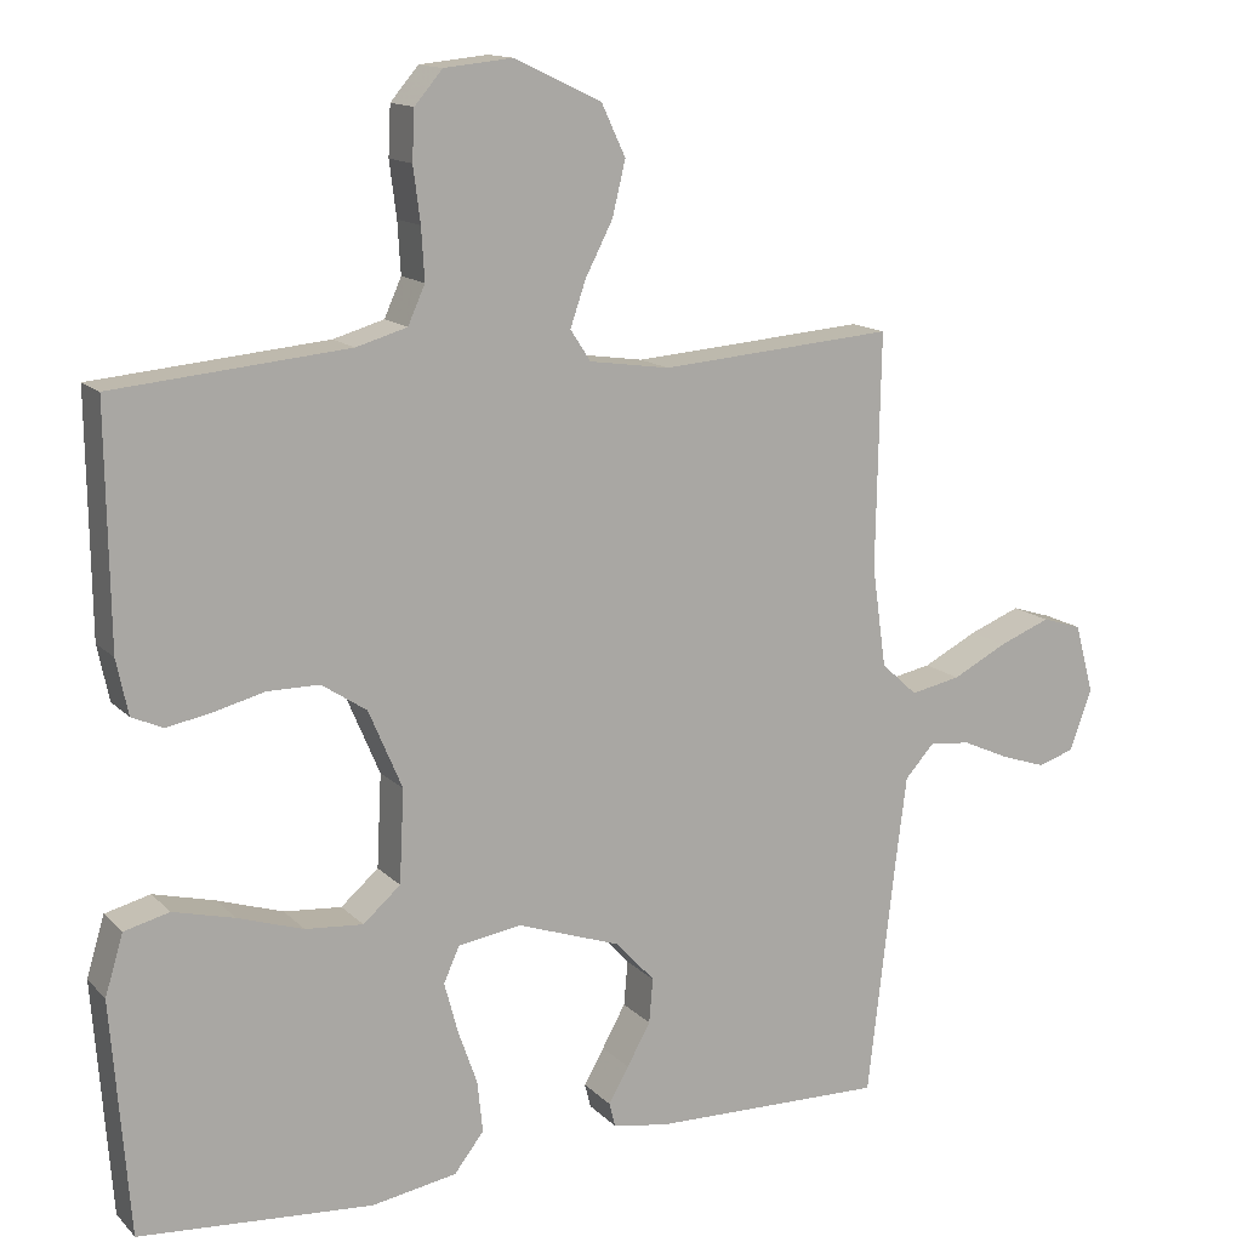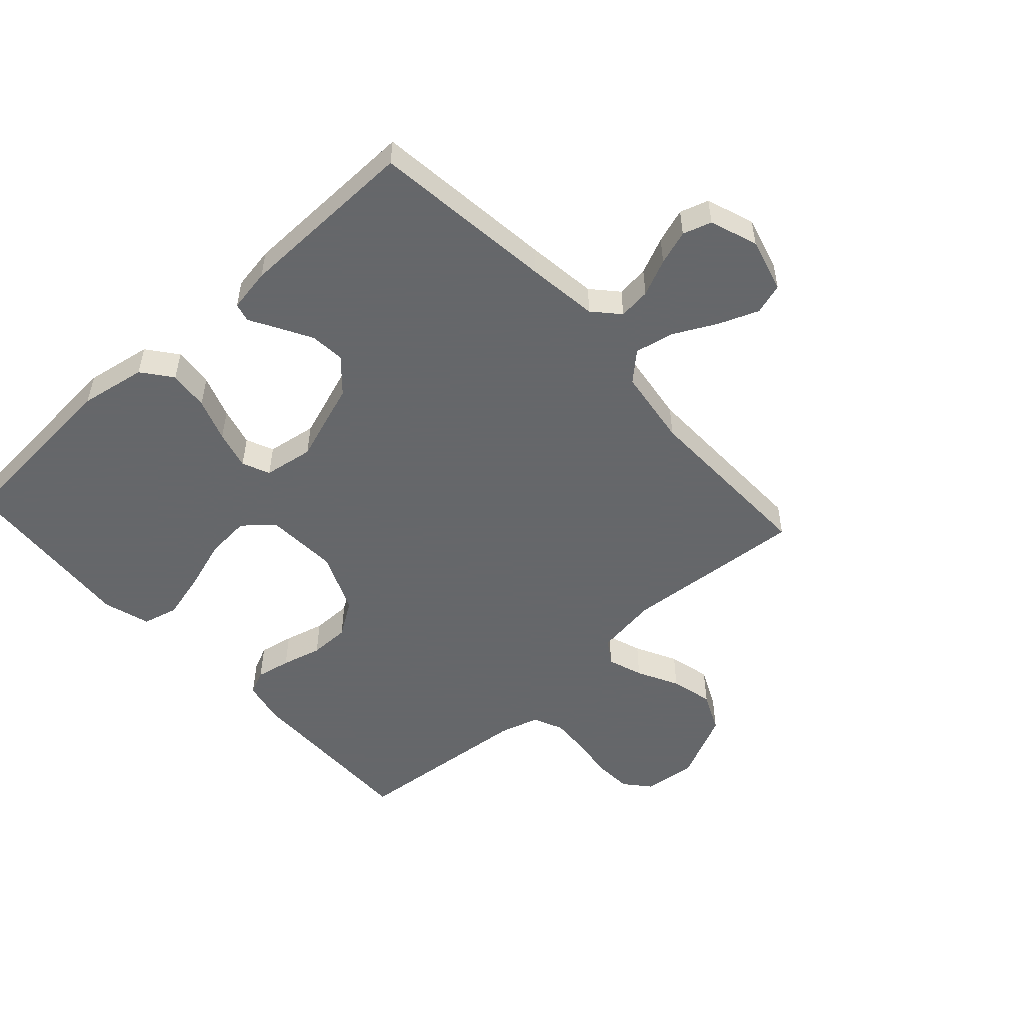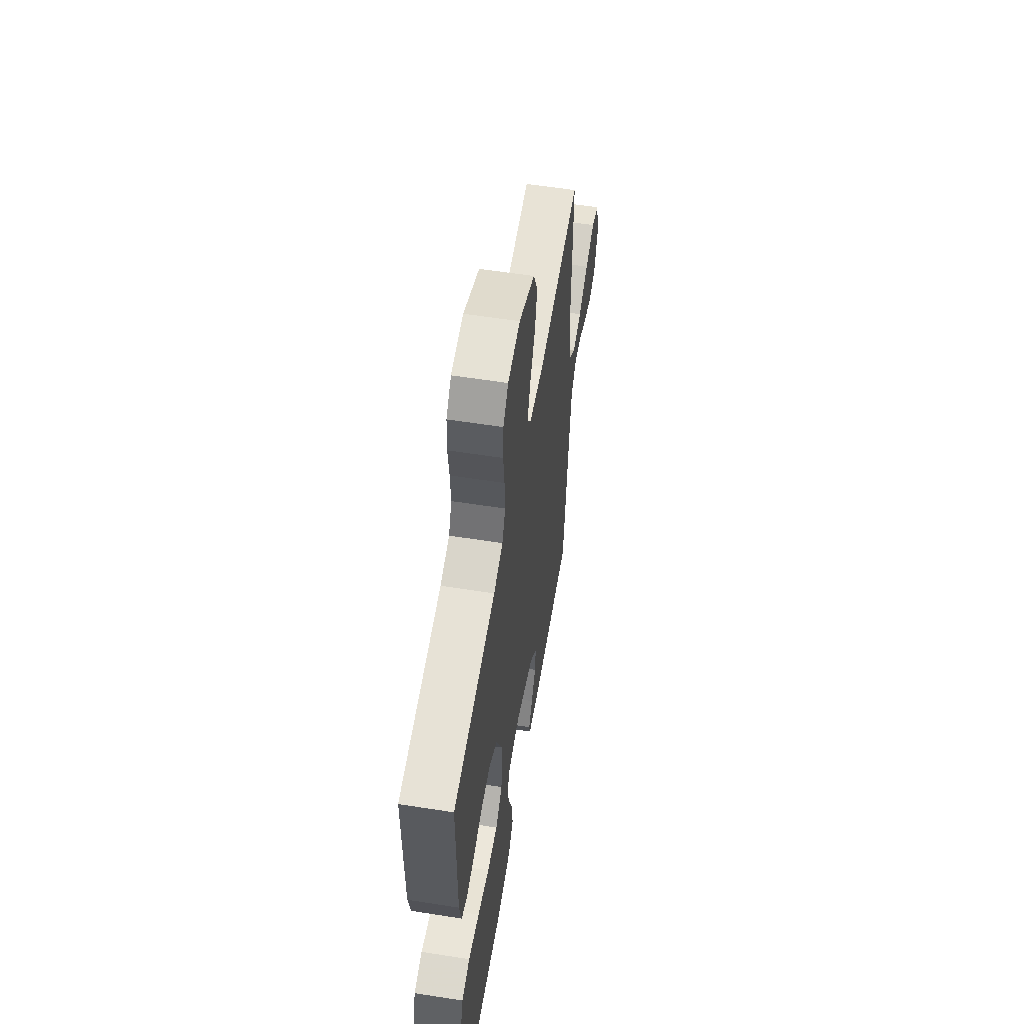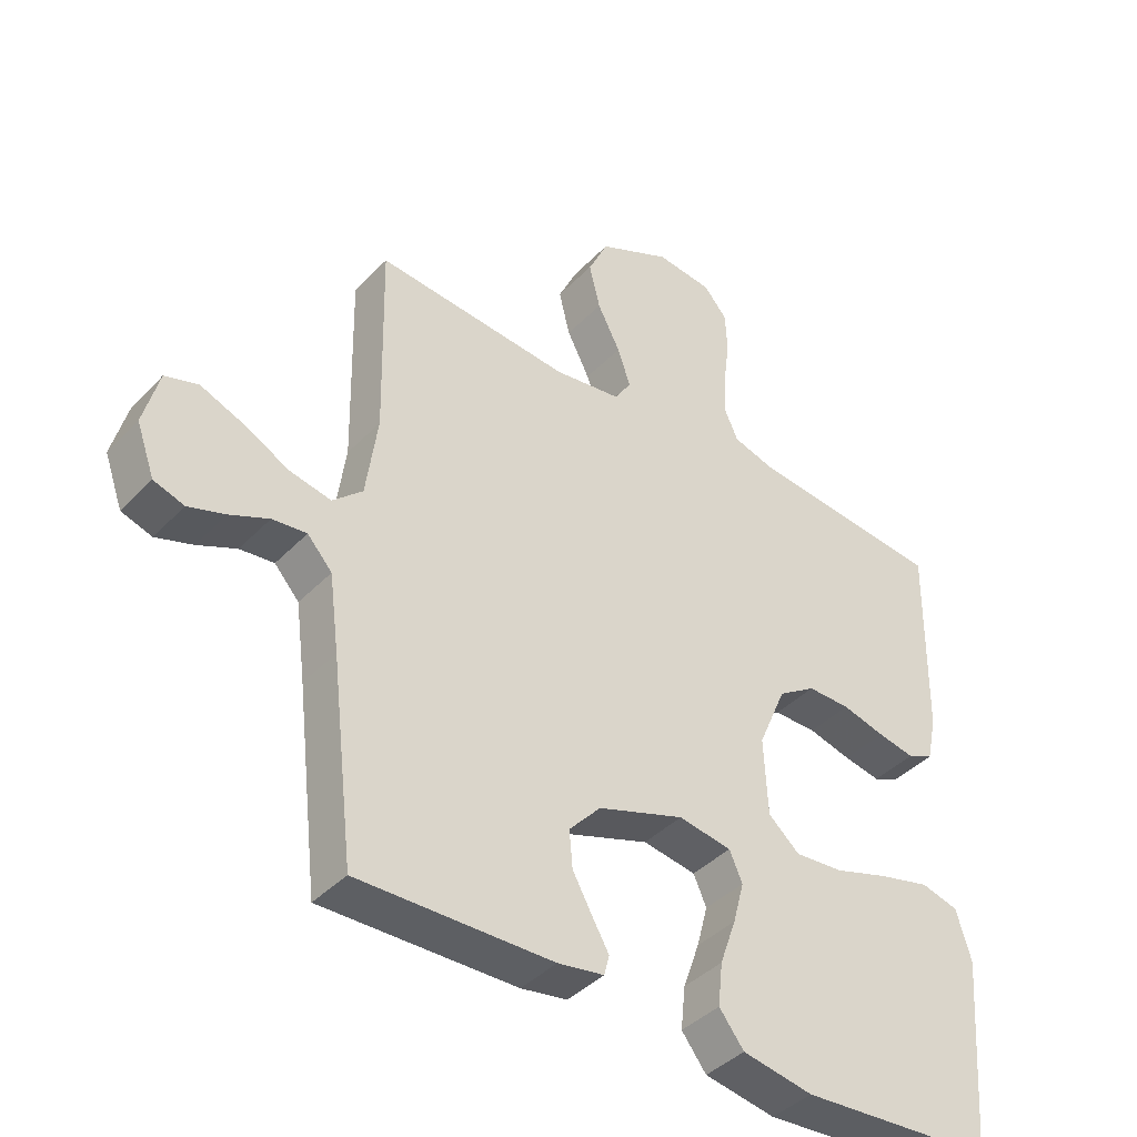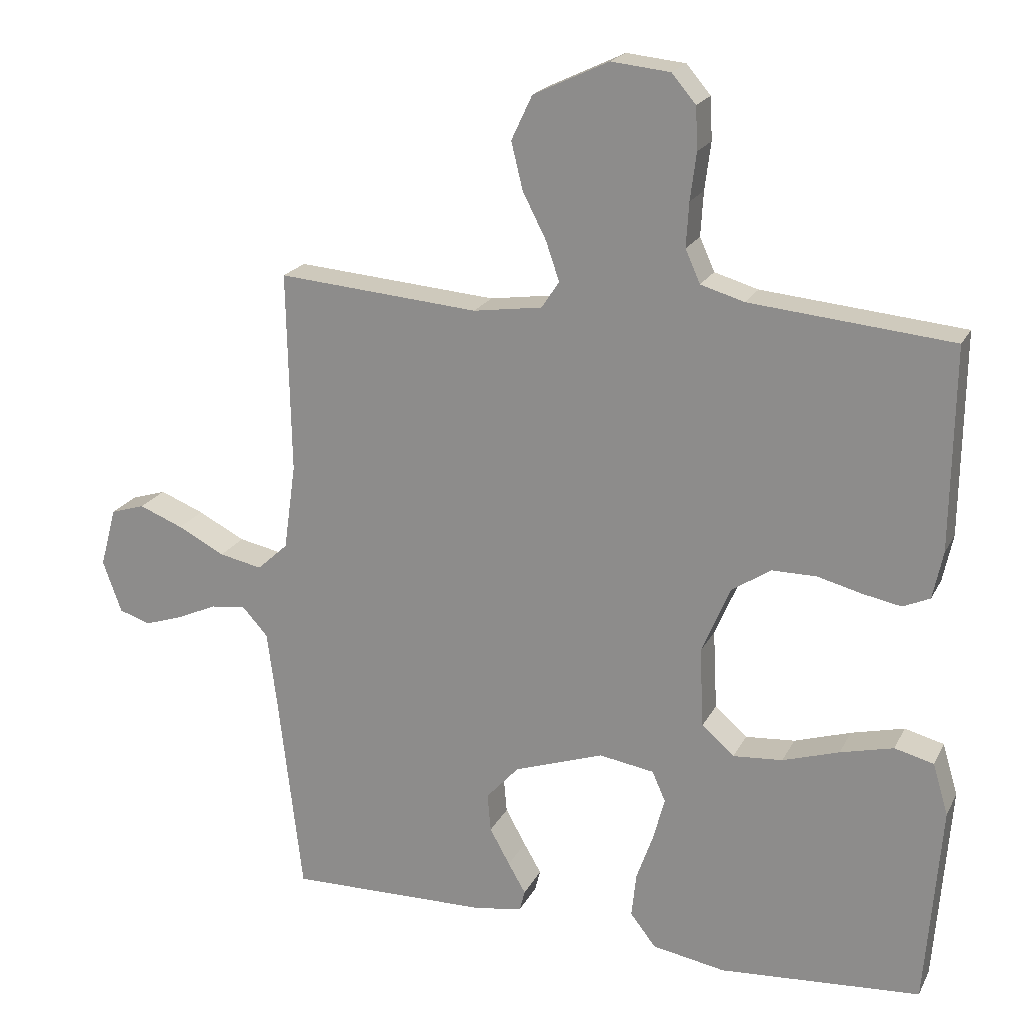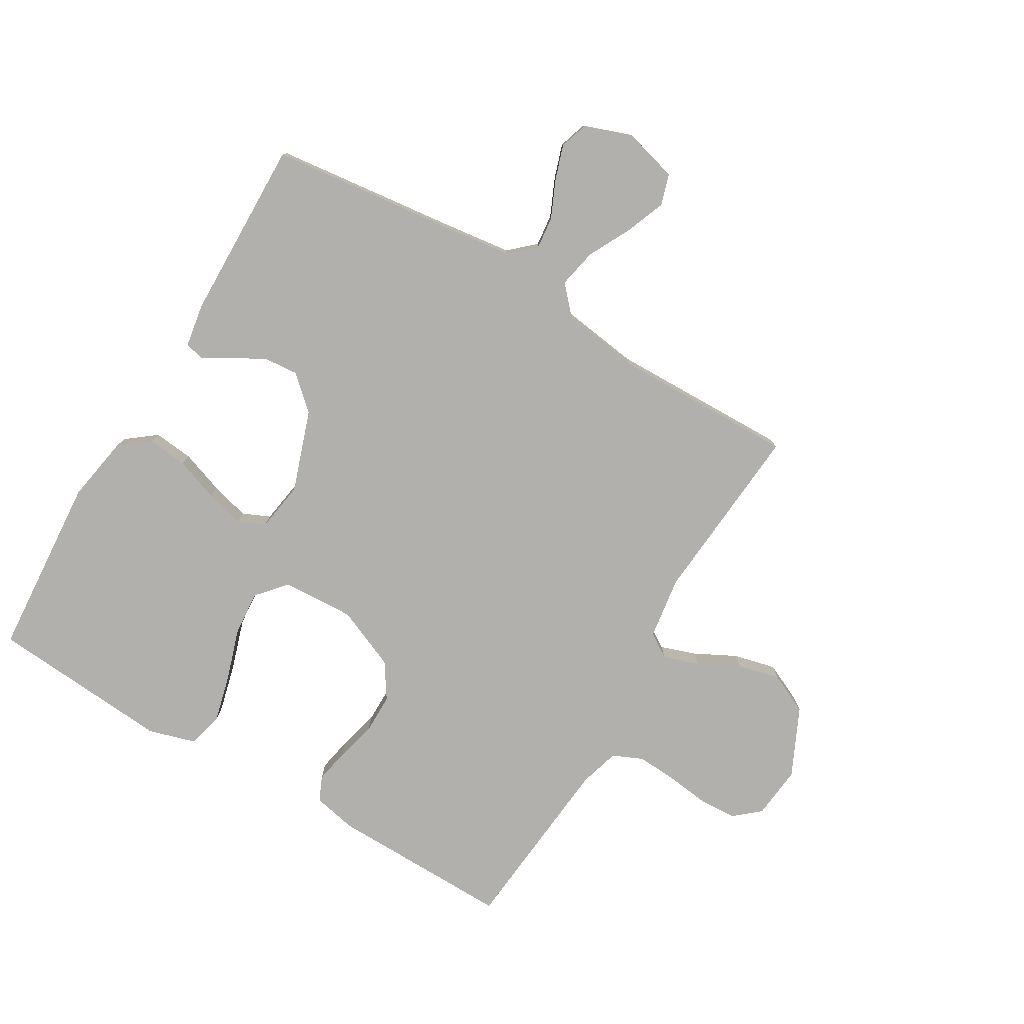
<metadata>
{"format":"obj","ext":"obj","renderer":"f3d","projection":"perspective","resolution":1024,"background":"white","views":[{"elev":13.8,"azim":153.2,"up":"+Z"},{"elev":-52.0,"azim":-137.7,"up":"+Y"},{"elev":57.6,"azim":99.3,"up":"+Z"},{"elev":-40.8,"azim":-39.0,"up":"+Z"},{"elev":20.4,"azim":20.6,"up":"+Z"},{"elev":-78.6,"azim":-120.6,"up":"+Y"}]}
</metadata>
<code>
v -0.5 0.07 -0.5
v -0.535 0.07 -0.2
v -0.55 0.07 -0.083
v -0.588 0.07 -0.041
v -0.641 0.07 -0.047
v -0.701 0.07 -0.074
v -0.758 0.07 -0.093
v -0.805 0.07 -0.078
v -0.833 0.07 0
v -0.809 0.07 0.089
v -0.758 0.07 0.105
v -0.692 0.07 0.079
v -0.622 0.07 0.043
v -0.558 0.07 0.03
v -0.512 0.07 0.072
v -0.494 0.07 0.2
v -0.5 0.07 0.5
v -0.2 0.07 0.476
v -0.097 0.07 0.491
v -0.071 0.07 0.531
v -0.091 0.07 0.589
v -0.126 0.07 0.657
v -0.143 0.07 0.727
v -0.112 0.07 0.793
v 0 0.07 0.846
v 0.087 0.07 0.837
v 0.123 0.07 0.795
v 0.126 0.07 0.732
v 0.117 0.07 0.662
v 0.113 0.07 0.596
v 0.135 0.07 0.547
v 0.2 0.07 0.528
v 0.5 0.07 0.5
v 0.496 0.07 0.2
v 0.481 0.07 0.129
v 0.441 0.07 0.111
v 0.384 0.07 0.122
v 0.318 0.07 0.139
v 0.252 0.07 0.139
v 0.194 0.07 0.101
v 0.151 0.07 0
v 0.157 0.07 -0.119
v 0.205 0.07 -0.161
v 0.279 0.07 -0.155
v 0.363 0.07 -0.128
v 0.442 0.07 -0.108
v 0.5 0.07 -0.123
v 0.523 0.07 -0.2
v 0.5 0.07 -0.5
v 0.2 0.07 -0.522
v 0.091 0.07 -0.503
v 0.053 0.07 -0.454
v 0.06 0.07 -0.388
v 0.085 0.07 -0.317
v 0.102 0.07 -0.253
v 0.082 0.07 -0.208
v 0 0.07 -0.195
v -0.133 0.07 -0.241
v -0.182 0.07 -0.295
v -0.177 0.07 -0.352
v -0.147 0.07 -0.406
v -0.121 0.07 -0.451
v -0.129 0.07 -0.482
v -0.2 0.07 -0.494
v -0.5 0 -0.5
v -0.535 0 -0.2
v -0.55 0 -0.083
v -0.588 0 -0.041
v -0.641 0 -0.047
v -0.701 0 -0.074
v -0.758 0 -0.093
v -0.805 0 -0.078
v -0.833 0 0
v -0.809 0 0.089
v -0.758 0 0.105
v -0.692 0 0.079
v -0.622 0 0.043
v -0.558 0 0.03
v -0.512 0 0.072
v -0.494 0 0.2
v -0.5 0 0.5
v -0.2 0 0.476
v -0.097 0 0.491
v -0.071 0 0.531
v -0.091 0 0.589
v -0.126 0 0.657
v -0.143 0 0.727
v -0.112 0 0.793
v 0 0 0.846
v 0.087 0 0.837
v 0.123 0 0.795
v 0.126 0 0.732
v 0.117 0 0.662
v 0.113 0 0.596
v 0.135 0 0.547
v 0.2 0 0.528
v 0.5 0 0.5
v 0.496 0 0.2
v 0.481 0 0.129
v 0.441 0 0.111
v 0.384 0 0.122
v 0.318 0 0.139
v 0.252 0 0.139
v 0.194 0 0.101
v 0.151 0 0
v 0.157 0 -0.119
v 0.205 0 -0.161
v 0.279 0 -0.155
v 0.363 0 -0.128
v 0.442 0 -0.108
v 0.5 0 -0.123
v 0.523 0 -0.2
v 0.5 0 -0.5
v 0.2 0 -0.522
v 0.091 0 -0.503
v 0.053 0 -0.454
v 0.06 0 -0.388
v 0.085 0 -0.317
v 0.102 0 -0.253
v 0.082 0 -0.208
v 0 0 -0.195
v -0.133 0 -0.241
v -0.182 0 -0.295
v -0.177 0 -0.352
v -0.147 0 -0.406
v -0.121 0 -0.451
v -0.129 0 -0.482
v -0.2 0 -0.494
f 64 1 2
f 63 64 2
f 62 63 2
f 61 62 2
f 60 61 2 3
f 59 60 3 4
f 58 59 4
f 57 58 4
f 56 57 4
f 52 53 54
f 51 52 54
f 50 51 54
f 49 50 54
f 48 49 54
f 47 48 54
f 46 47 54
f 45 46 54
f 44 45 54
f 43 44 54 55
f 42 43 55 56
f 36 37 38
f 35 36 38
f 34 35 38
f 33 34 38
f 32 33 38
f 31 32 38 39
f 30 31 39 40
f 27 28 29
f 26 27 29
f 25 26 29
f 24 25 29
f 23 24 29
f 22 23 29
f 21 22 29
f 20 21 29 30
f 30 40 41
f 20 30 41
f 19 20 41
f 16 17 18
f 41 42 56
f 19 41 56
f 18 19 56
f 16 18 56
f 15 16 56
f 11 12 13
f 10 11 13
f 9 10 13
f 8 9 13
f 7 8 13
f 6 7 13
f 5 6 13
f 14 15 56 4
f 4 5 13 14
f 66 65 128
f 66 128 127
f 66 127 126
f 66 126 125
f 67 66 125 124
f 68 67 124 123
f 68 123 122
f 68 122 121
f 68 121 120
f 118 117 116
f 118 116 115
f 118 115 114
f 118 114 113
f 118 113 112
f 118 112 111
f 118 111 110
f 118 110 109
f 118 109 108
f 119 118 108 107
f 120 119 107 106
f 102 101 100
f 102 100 99
f 102 99 98
f 102 98 97
f 102 97 96
f 103 102 96 95
f 104 103 95 94
f 93 92 91
f 93 91 90
f 93 90 89
f 93 89 88
f 93 88 87
f 93 87 86
f 93 86 85
f 94 93 85 84
f 105 104 94
f 105 94 84
f 105 84 83
f 82 81 80
f 120 106 105
f 120 105 83
f 120 83 82
f 120 82 80
f 120 80 79
f 77 76 75
f 77 75 74
f 77 74 73
f 77 73 72
f 77 72 71
f 77 71 70
f 77 70 69
f 68 120 79 78
f 78 77 69 68
f 1 65 66 2
f 2 66 67 3
f 3 67 68 4
f 4 68 69 5
f 5 69 70 6
f 6 70 71 7
f 7 71 72 8
f 8 72 73 9
f 9 73 74 10
f 10 74 75 11
f 11 75 76 12
f 12 76 77 13
f 13 77 78 14
f 14 78 79 15
f 15 79 80 16
f 16 80 81 17
f 17 81 82 18
f 18 82 83 19
f 19 83 84 20
f 20 84 85 21
f 21 85 86 22
f 22 86 87 23
f 23 87 88 24
f 24 88 89 25
f 25 89 90 26
f 26 90 91 27
f 27 91 92 28
f 28 92 93 29
f 29 93 94 30
f 30 94 95 31
f 31 95 96 32
f 32 96 97 33
f 33 97 98 34
f 34 98 99 35
f 35 99 100 36
f 36 100 101 37
f 37 101 102 38
f 38 102 103 39
f 39 103 104 40
f 40 104 105 41
f 41 105 106 42
f 42 106 107 43
f 43 107 108 44
f 44 108 109 45
f 45 109 110 46
f 46 110 111 47
f 47 111 112 48
f 48 112 113 49
f 49 113 114 50
f 50 114 115 51
f 51 115 116 52
f 52 116 117 53
f 53 117 118 54
f 54 118 119 55
f 55 119 120 56
f 56 120 121 57
f 57 121 122 58
f 58 122 123 59
f 59 123 124 60
f 60 124 125 61
f 61 125 126 62
f 62 126 127 63
f 63 127 128 64
f 64 128 65 1

</code>
